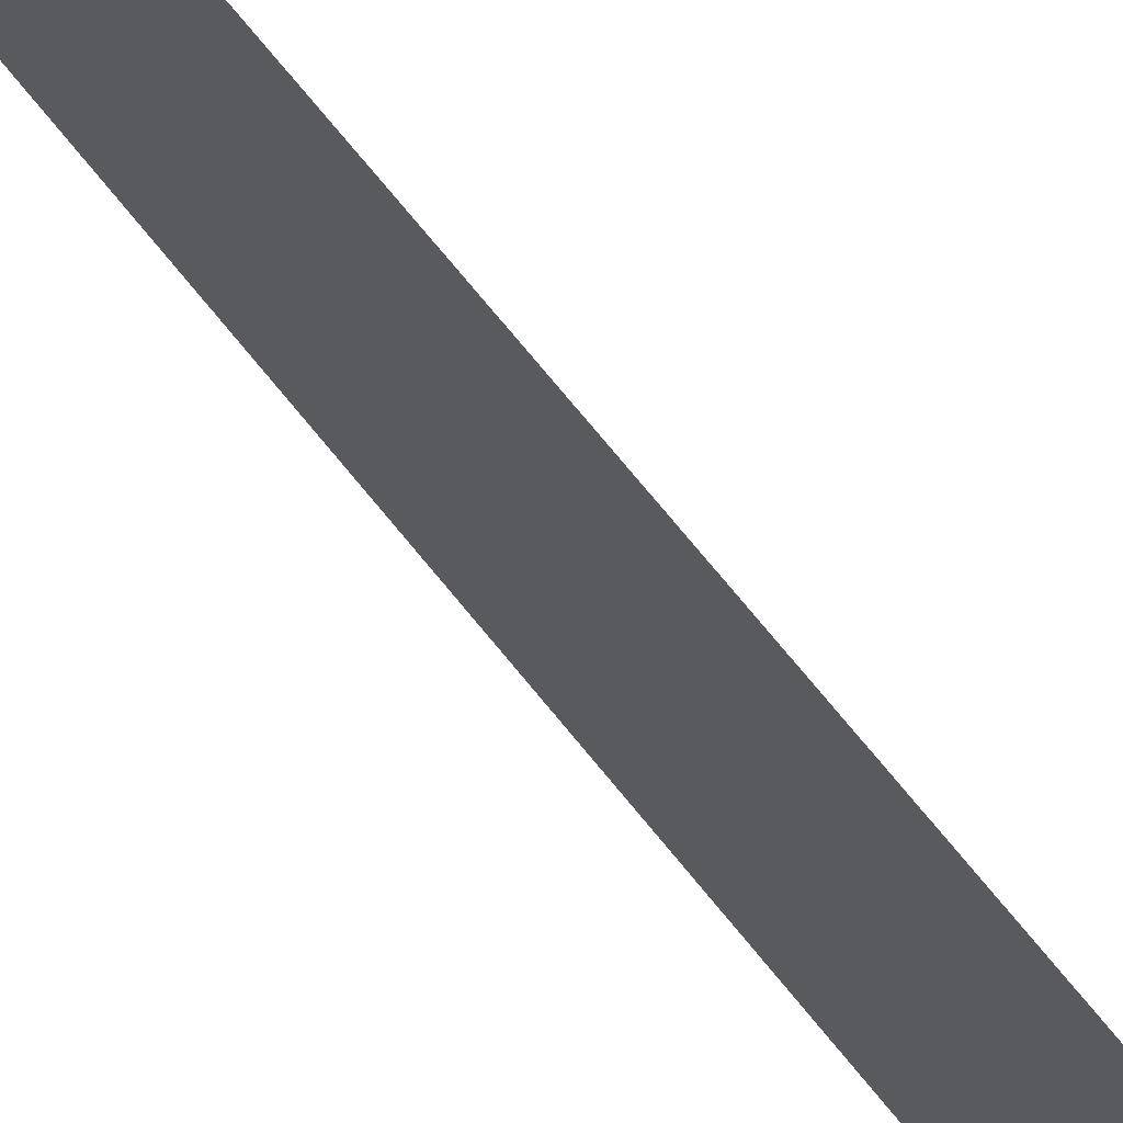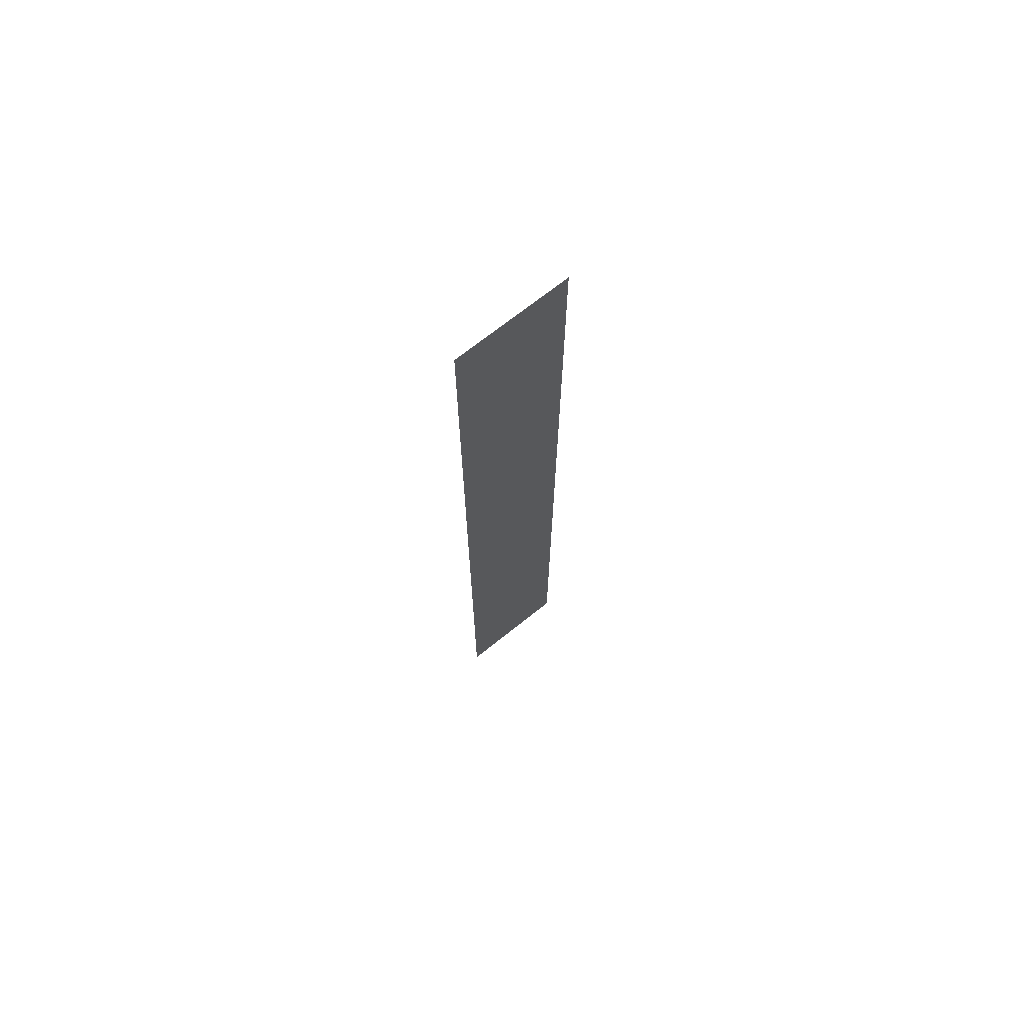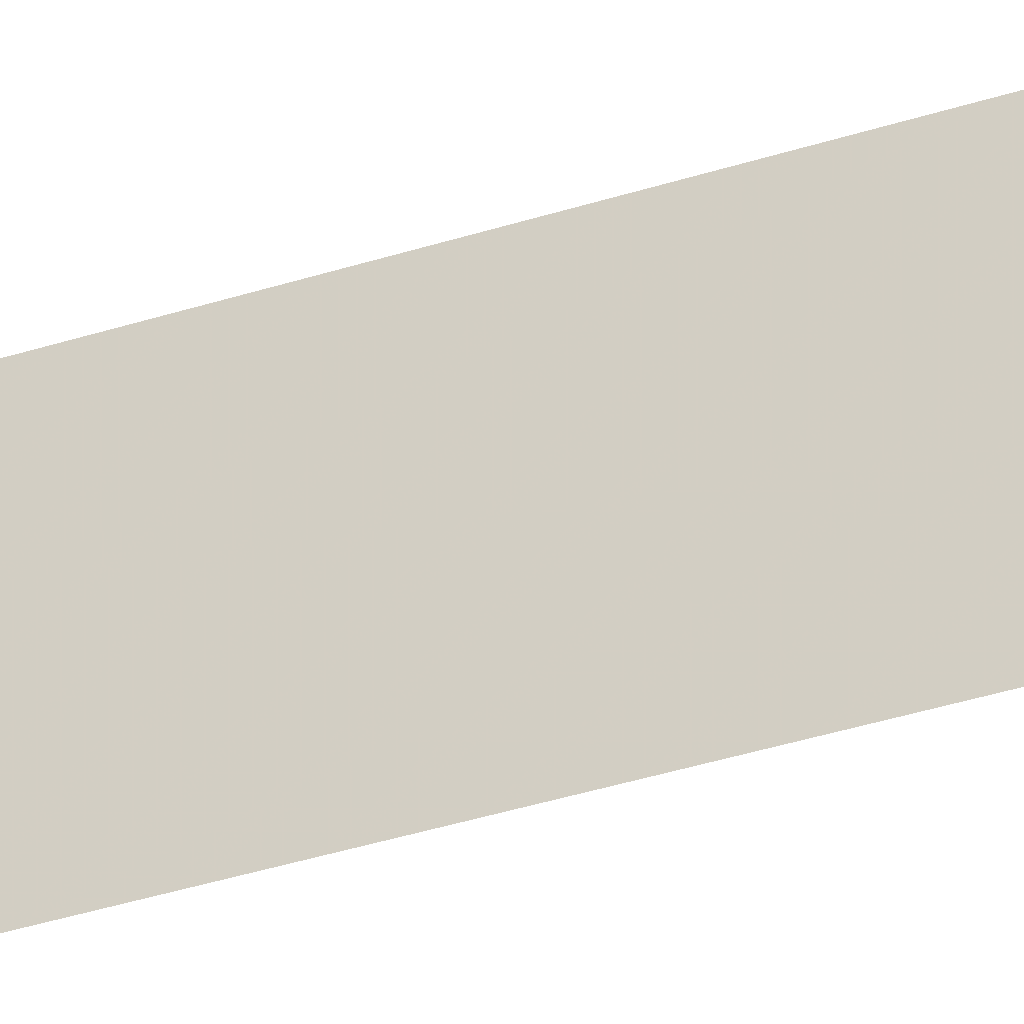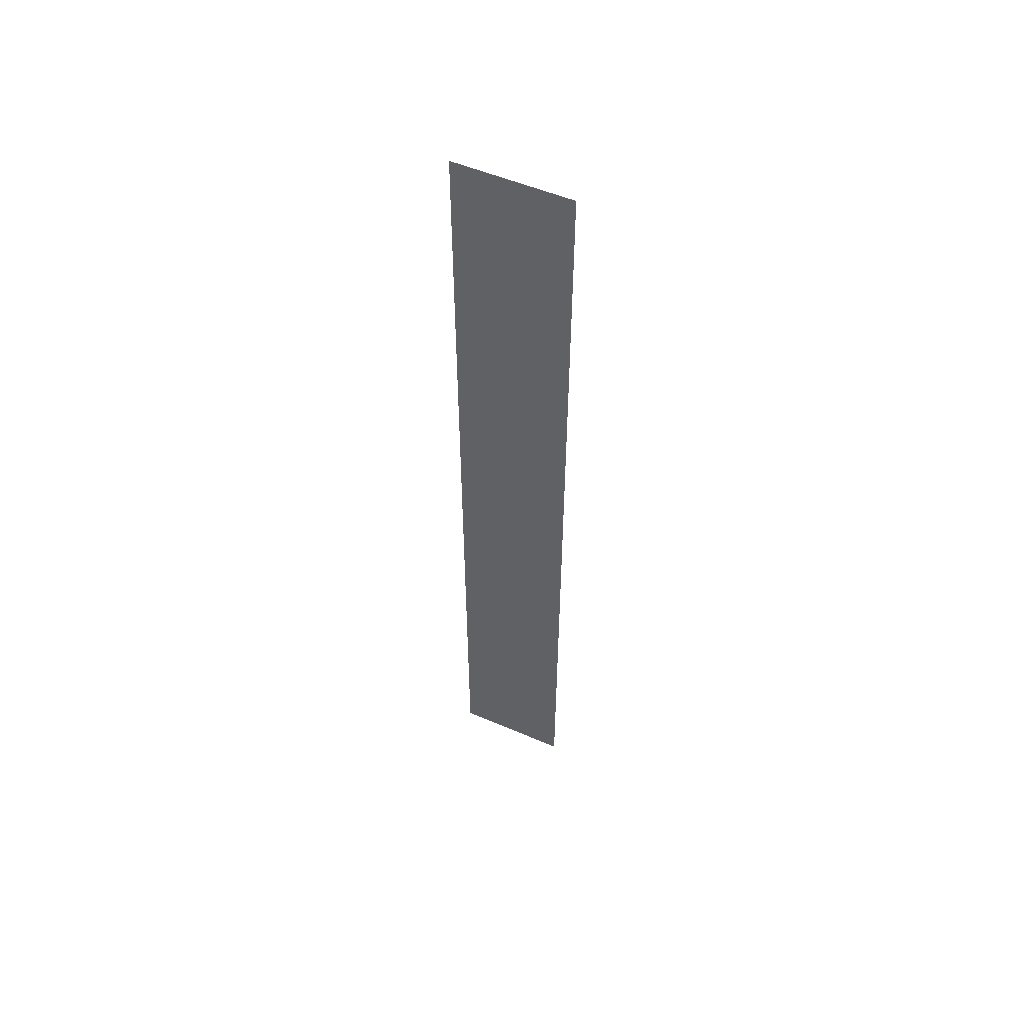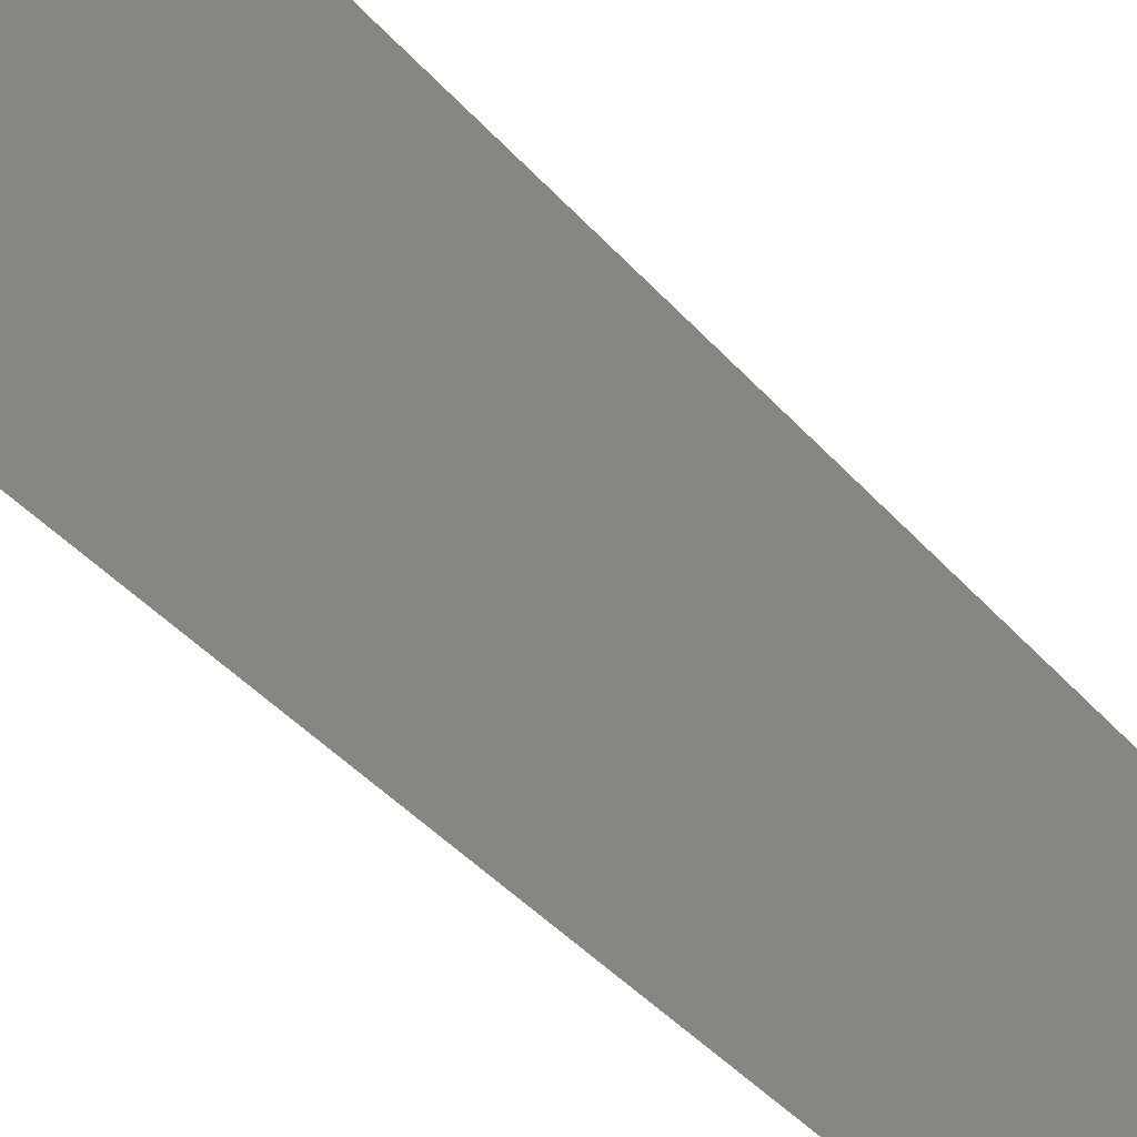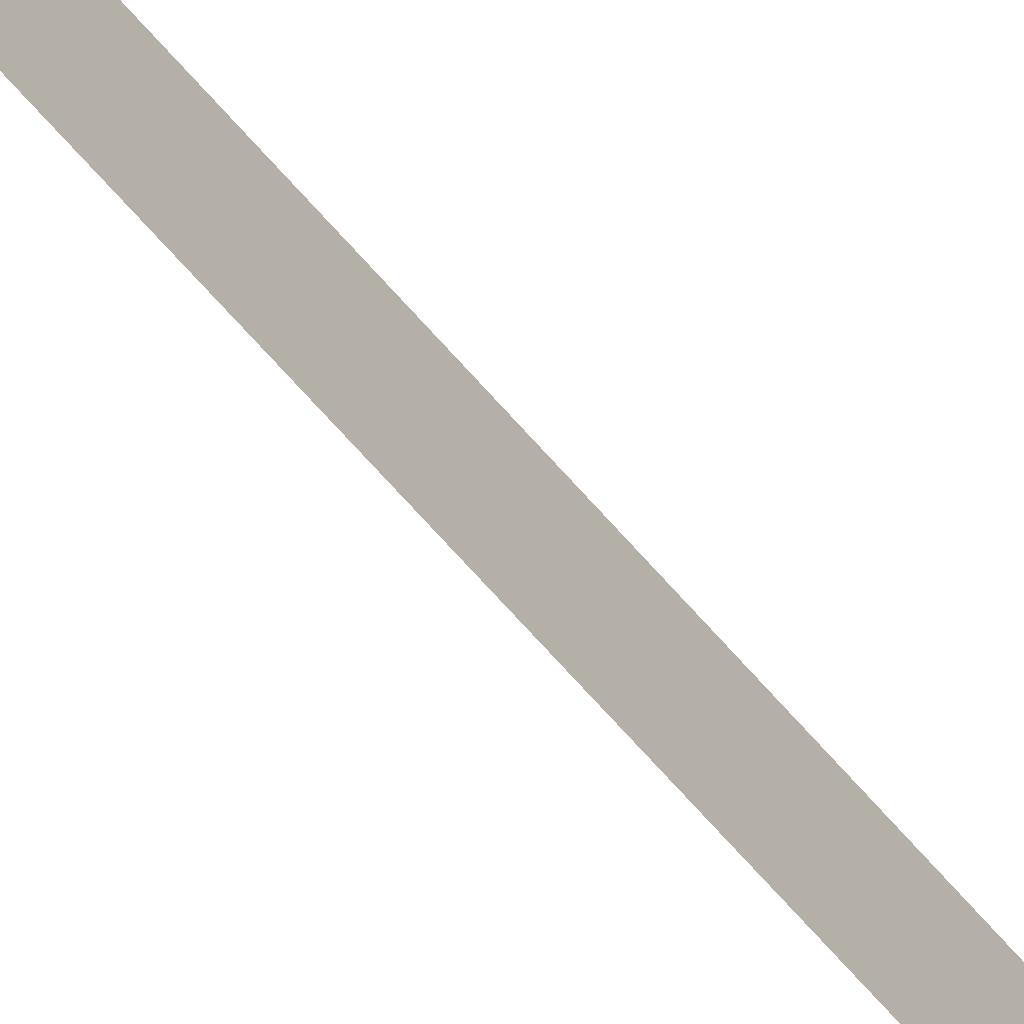
<metadata>
{"format":"obj","ext":"obj","renderer":"f3d","projection":"perspective","resolution":1024,"background":"white","views":[{"elev":64.1,"azim":-37.5,"up":"+Z"},{"elev":70.7,"azim":-128.6,"up":"+Y"},{"elev":-32.2,"azim":115.3,"up":"+Z"},{"elev":53.7,"azim":-65.5,"up":"+Y"},{"elev":-18.0,"azim":-160.5,"up":"+Z"},{"elev":-73.6,"azim":-137.9,"up":"+Z"}]}
</metadata>
<code>
v 6490 -51.2 -6451
v 6490 -51.2 -6464
v 6490 51.2 -6464
v 6490 -51.2 -6451
v 6490 51.2 -6464
v 6490 51.2 -6451
f 1 2 3
f 4 5 6

</code>
